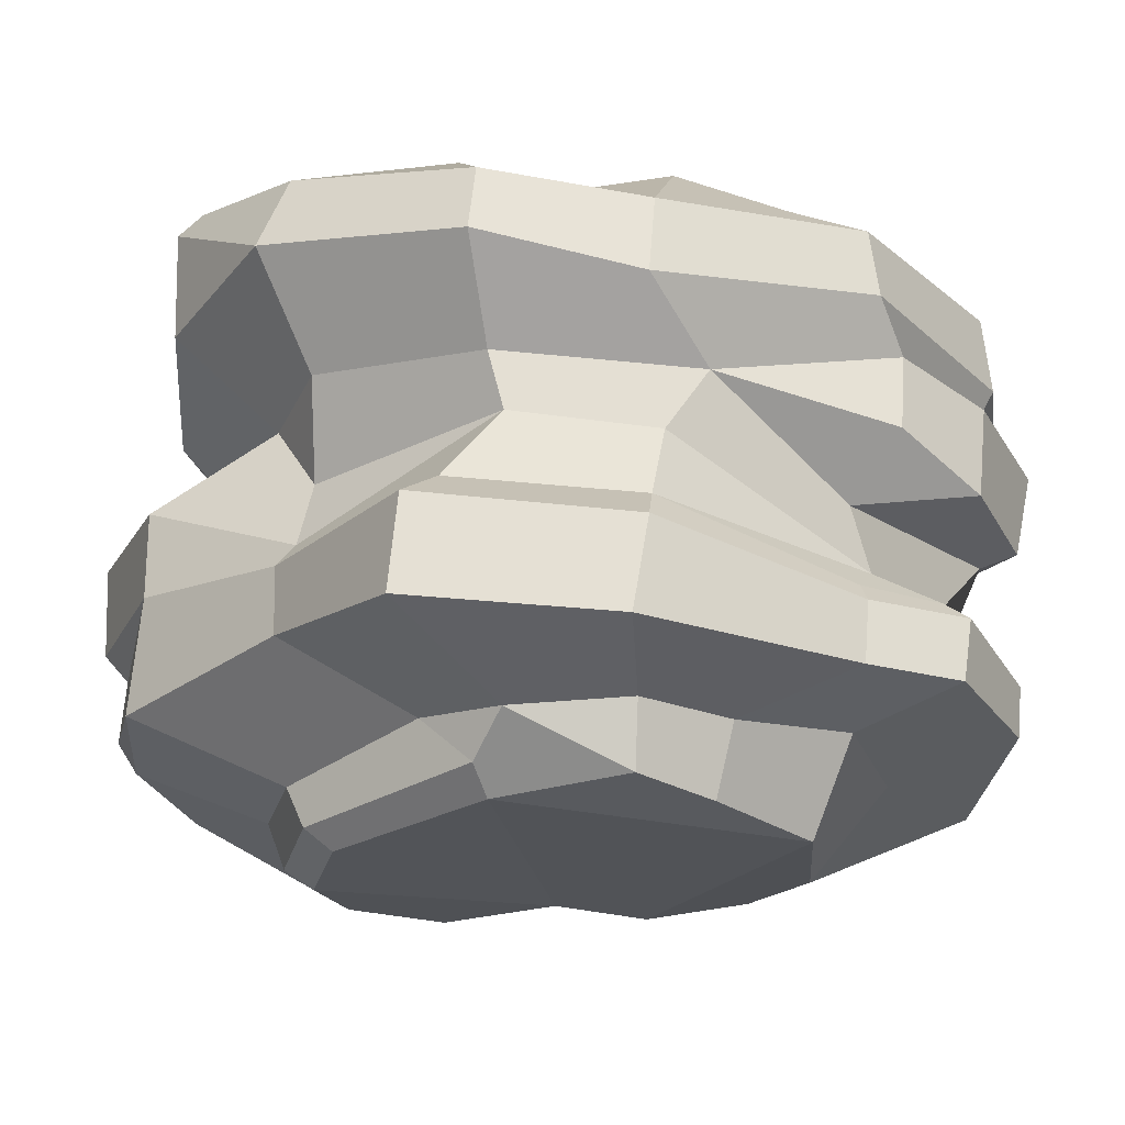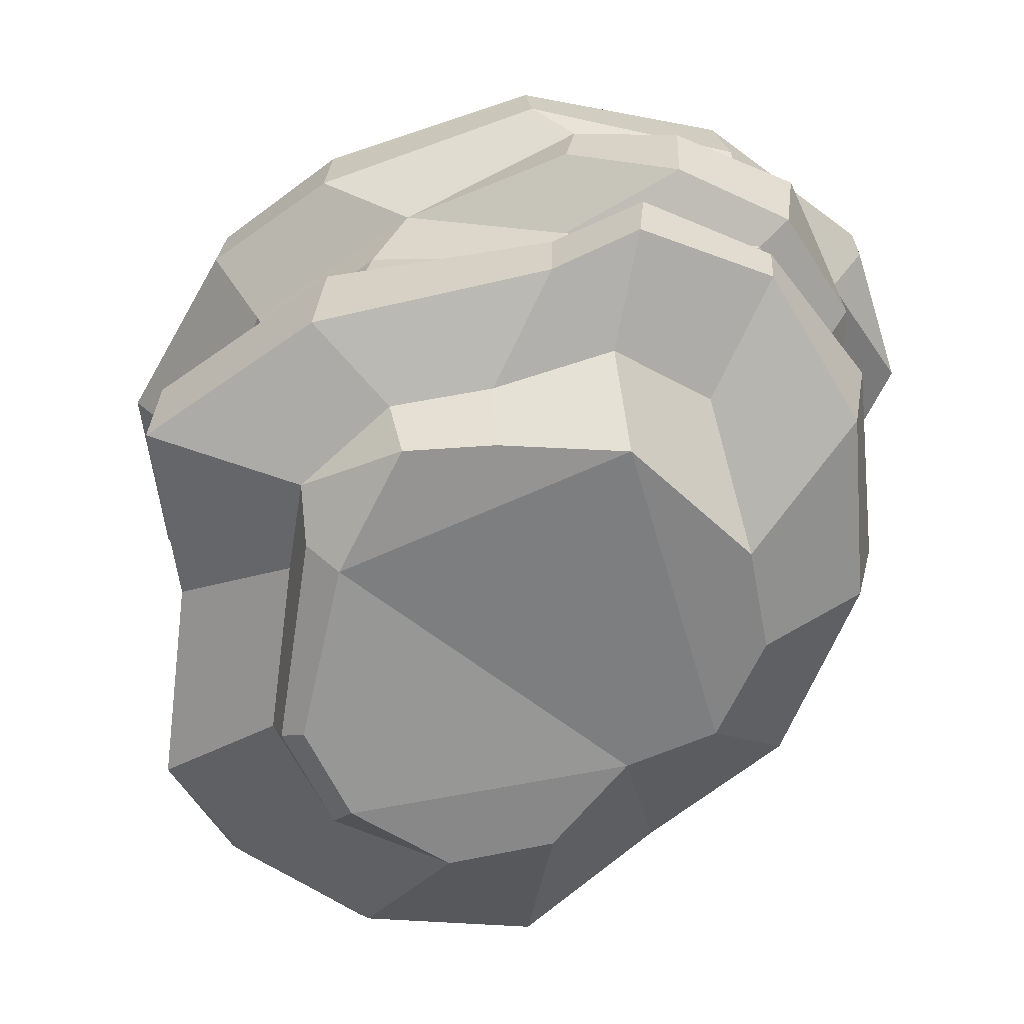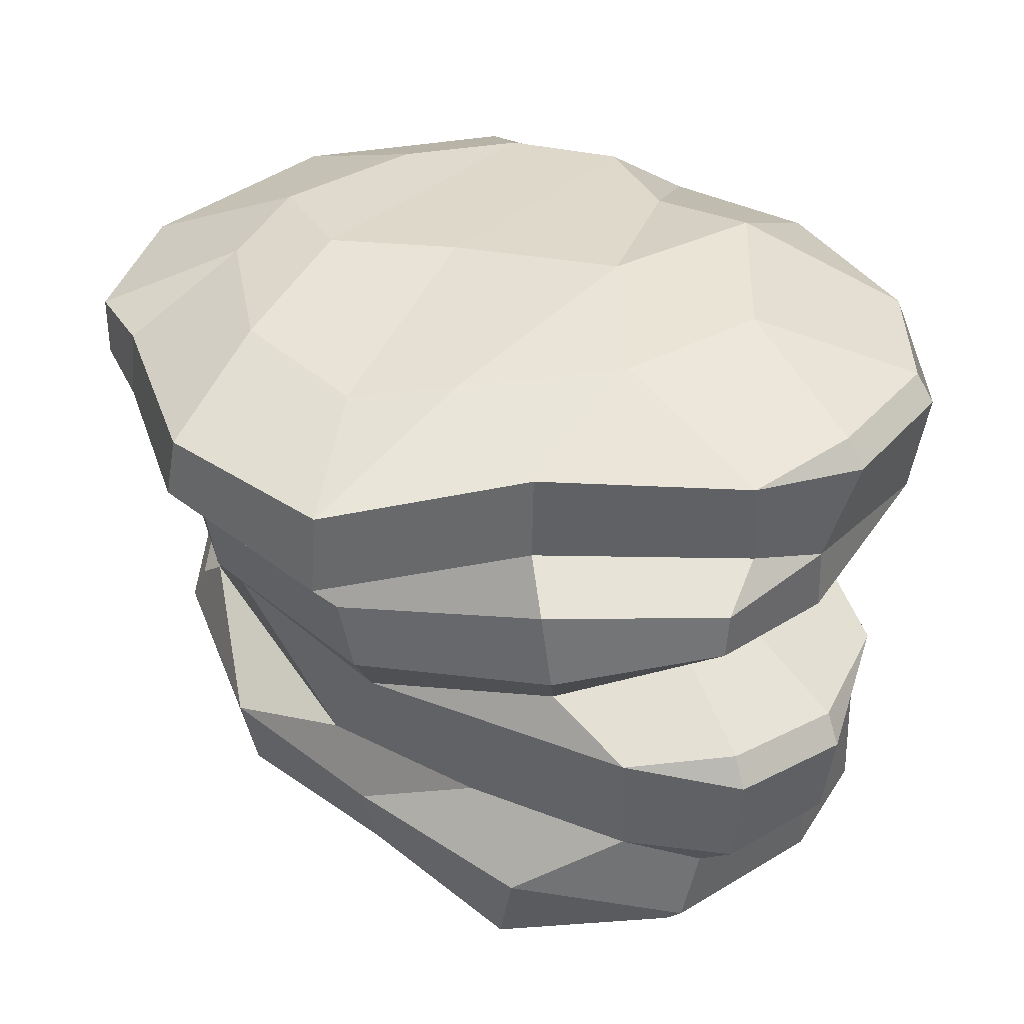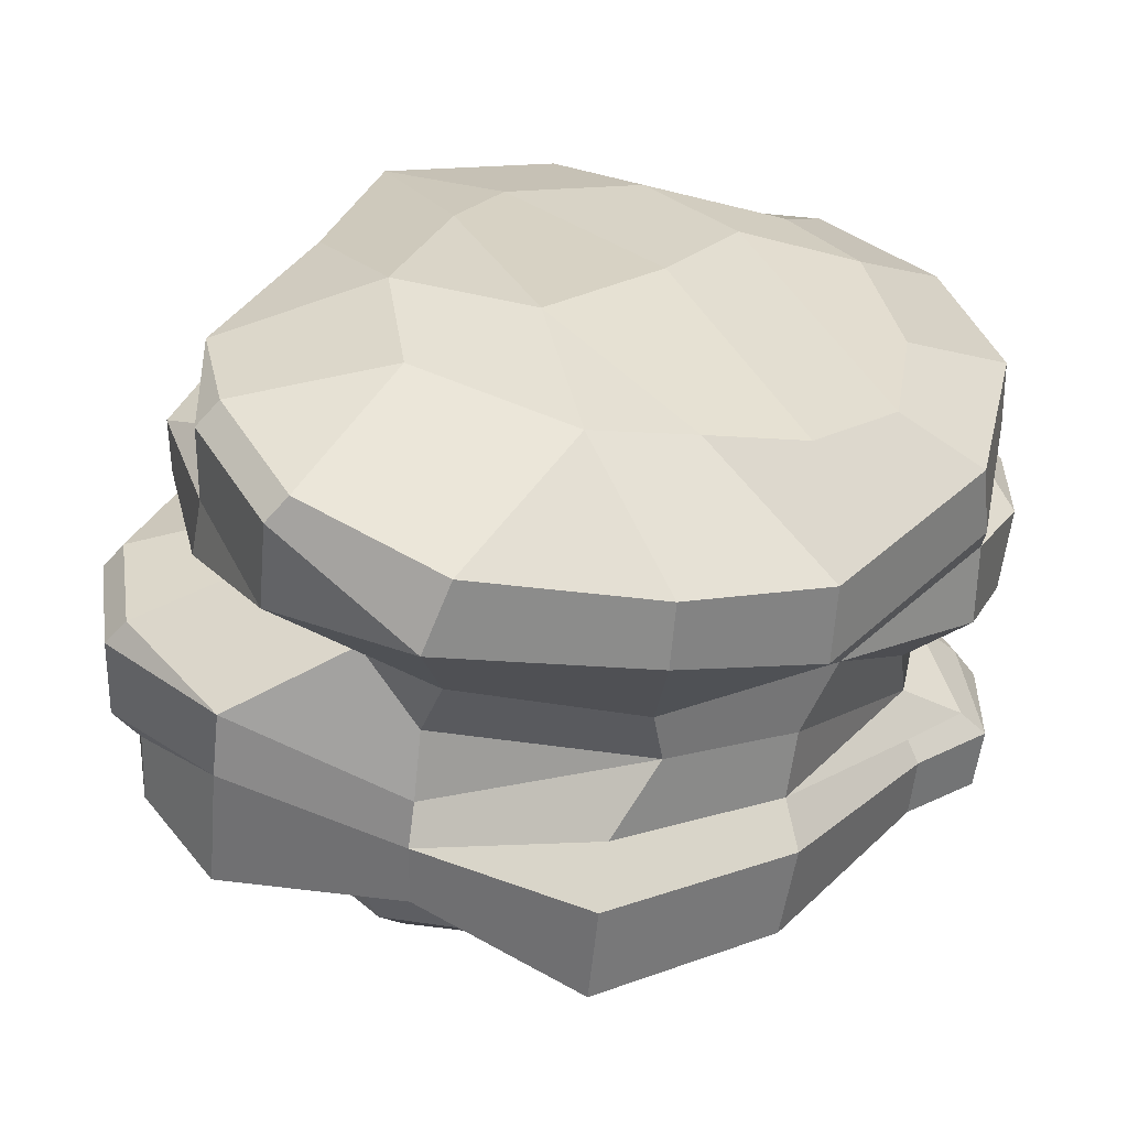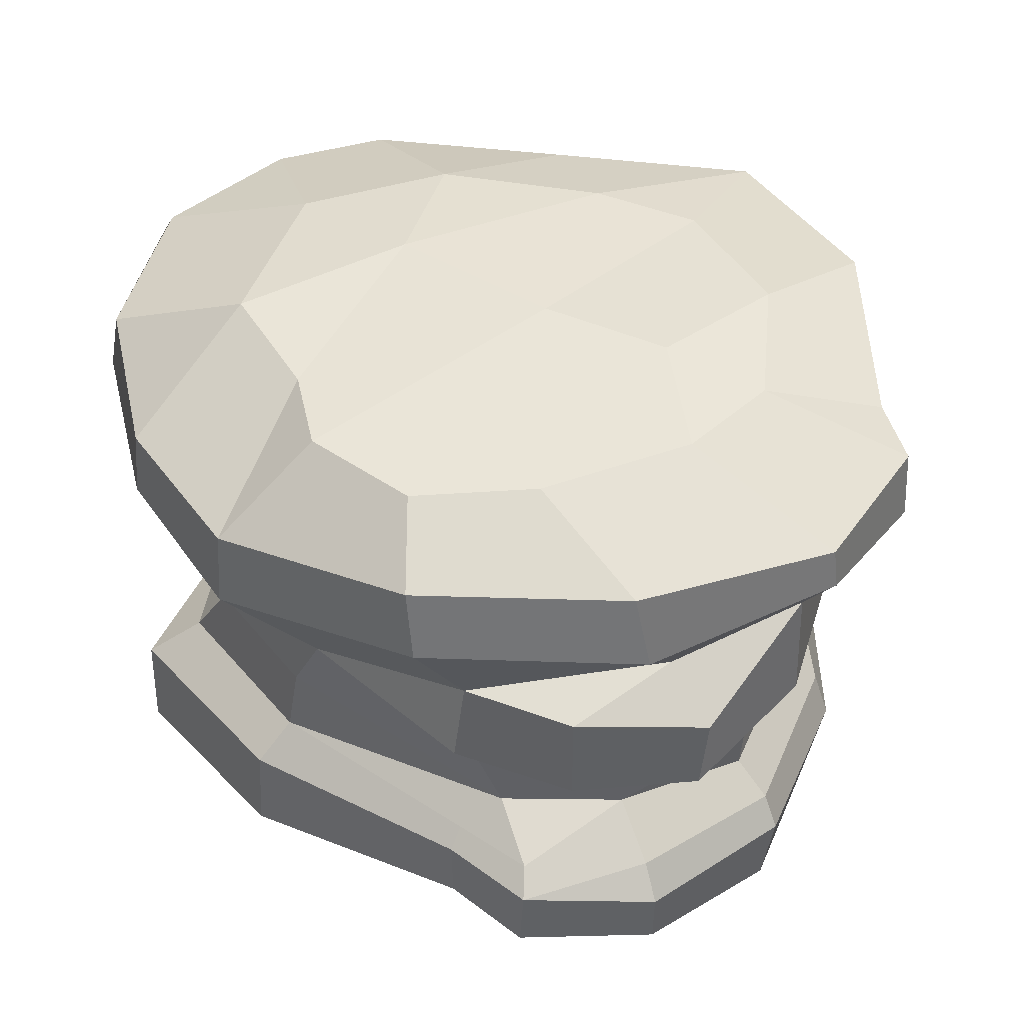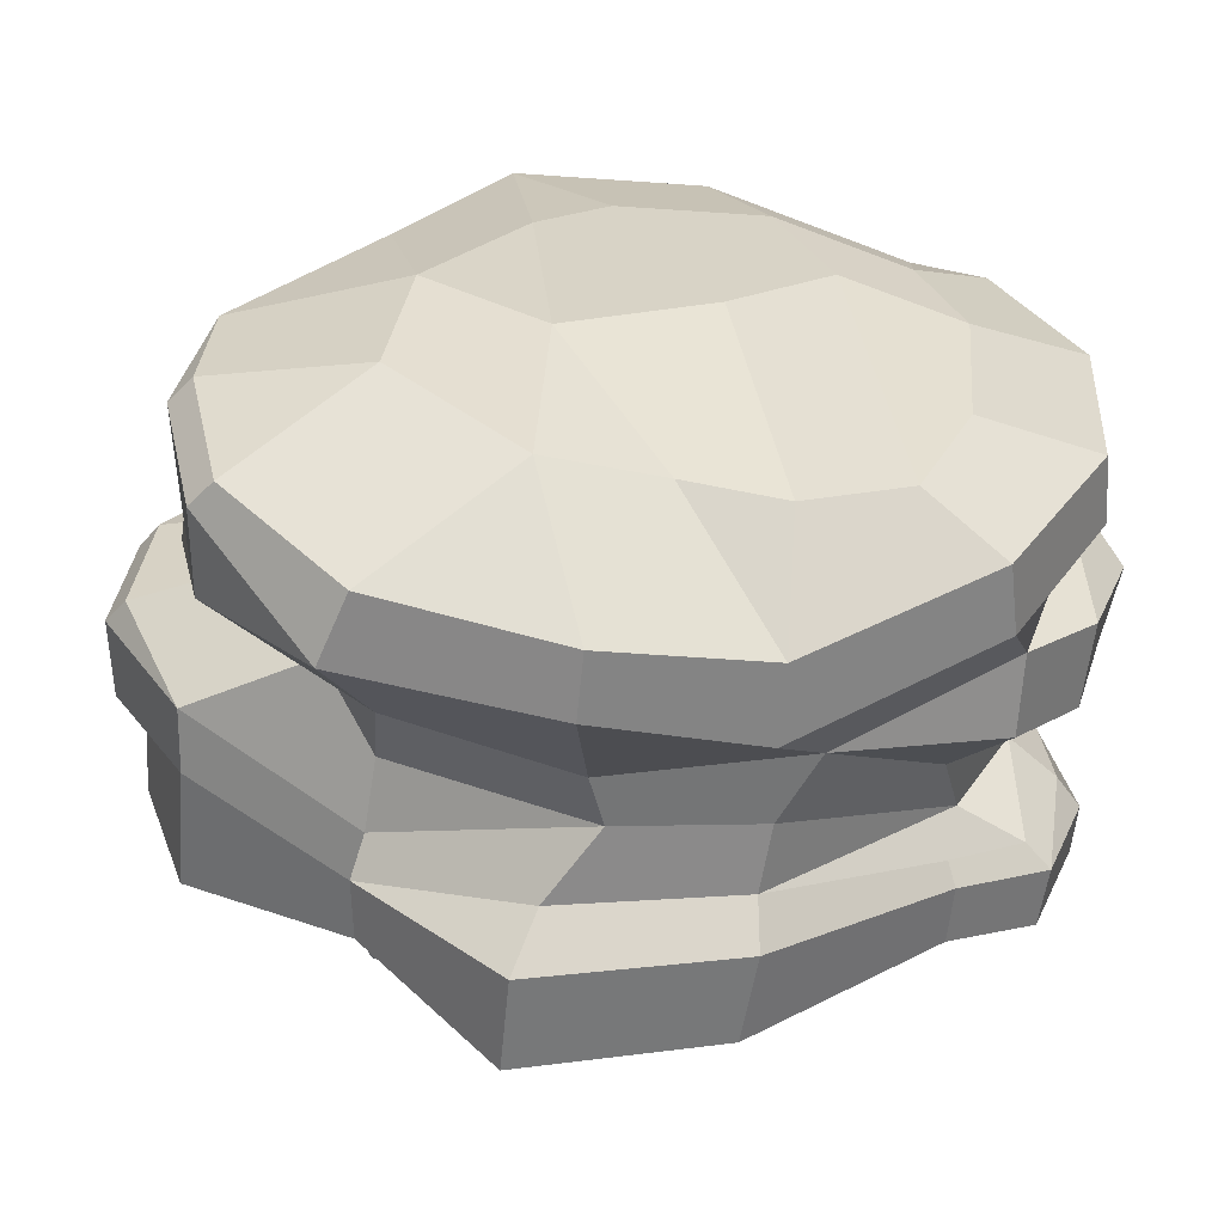
<metadata>
{"format":"obj","ext":"obj","renderer":"f3d","projection":"perspective","resolution":1024,"background":"white","views":[{"elev":-26.4,"azim":137.8,"up":"+Y"},{"elev":-64.6,"azim":179.1,"up":"+Y"},{"elev":46.9,"azim":-1.7,"up":"+Y"},{"elev":30.9,"azim":113.4,"up":"+Y"},{"elev":35.5,"azim":-165.3,"up":"+Y"},{"elev":29.9,"azim":129.8,"up":"+Y"}]}
</metadata>
<code>
g default
v -382.6 -26.91 -272.3
v -382.2 -20.91 -274.9
v -373.6 -20.89 -273.1
v -374.8 -26.32 -271.4
v -392.4 -20.25 -278.2
v -366 -21.58 -266
v -366.6 -24.84 -261.9
v -364.7 -20.33 -257.4
v -364.1 -25.78 -243.7
v -363 -22.24 -242.6
v -367.8 -21.72 -233.7
v -368.6 -26.01 -235.1
v -388.2 -25.6 -232.8
v -406.2 -24.81 -252.8
v -400.5 -21.6 -274.5
v -387 -17.92 -284.5
v -366.9 -18.17 -279.5
v -394.3 -18.52 -288.3
v -352.3 -17.45 -268.6
v -354.4 -14.52 -251.9
v -352.5 -16.33 -234.2
v -359.4 -17.05 -225.8
v -371 -16.46 -218
v -386.3 -14.72 -216.1
v -397.7 -15.49 -227.5
v -409.2 -15.68 -237.3
v -414.8 -20.07 -255.6
v -413.1 -20.63 -272.3
v -405.4 -18.98 -284.5
v -367.7 -10.07 -280.7
v -387.1 -12.6 -285
v -394.7 -13.19 -288.9
v -352.7 -9.019 -269.3
v -353.9 -8.693 -252.2
v -358.1 -14.28 -224.6
v -369.9 -13.83 -216.7
v -385.4 -8.087 -216
v -398.7 -9.037 -227.2
v -410.4 -8.04 -237.1
v -416.3 -13.46 -256.5
v -414.4 -13.47 -273.8
v -405.7 -14.53 -284.9
v -370.1 -6.753 -278.6
v -387.6 -10.76 -283.8
v -394.2 -11.3 -286.7
v -357.4 -5.635 -268.2
v -388.7 -2.768 -223.2
v -401 -4.056 -231.6
v -412.9 -5.549 -252.9
v -415 -9.859 -256.2
v -410.4 -7.759 -272.3
v -413.2 -10.31 -273.5
v -401.4 -7.632 -280.1
v -404.4 -11.7 -283.3
v -369.5 -26.71 -260.3
v -366.2 -27.65 -244.9
v -370.3 -27.9 -237.1
v -378.9 -26.02 -230.8
v -394.6 -24.47 -240.3
v -402.3 -24.91 -244
v -404.3 -25.71 -262
v -393.7 -27.48 -272.2
v -361.5 0.4958 -271
v -410.8 -2.19 -268.8
v -391 -8.065 -282.2
v -406.1 -2.299 -281.3
v -368.4 -7.565 -218.3
v -375.4 -4.305 -218
v -356.3 -5.816 -251.6
v -352.9 -5.715 -235
v -358.6 -8.319 -224.5
v -365.9 -5.375 -217.1
v -388.5 -2.886 -282.5
v -357.9 0.2498 -251.6
v -351.9 1.286 -236.4
v -356.4 2.12 -223.3
v -357.3 -5.583 -222.6
v -365.3 3.327 -217.8
v -357.2 4.309 -225.1
v -365.9 5.637 -219.6
v -412.3 0.1301 -255.9
v -409.5 3.542 -242.7
v -375.6 5.291 -218.9
v -371.1 -0.865 -279
v -357.6 7.093 -246.5
v -363.4 7.323 -232.6
v -381.5 8.586 -224.3
v -369.5 8.215 -228.4
v -354.2 7.45 -255.5
v -397.3 4.785 -229.3
v -411.4 6.685 -242.3
v -415.7 5.682 -257.3
v -415.1 2.829 -273.3
v -398.6 -0.4808 -287.9
v -359.9 5.398 -270.9
v -358 11.7 -231.5
v -367 13.27 -224.5
v -381.9 13.93 -221.2
v -398.6 9.551 -227.5
v -414.9 11.42 -272.7
v -409.5 6.221 -284.7
v -408.6 -0.9056 -283.5
v -398.9 7.308 -288.7
v -388.5 1.896 -288.4
v -389.4 8.818 -288.2
v -366.8 18.23 -224.5
v -382.6 19.7 -223.5
v -405.6 10.35 -282
v -399.8 15.96 -228.6
v -374.1 4.692 -281.2
v -383.2 21.04 -229.5
v -358.1 16.97 -232.6
v -364.5 20.03 -229.5
v -421.9 14.92 -262.3
v -417.8 15.2 -274.6
v -385.5 12.5 -289.5
v -366 9.724 -282.8
v -355.2 13.3 -273.8
v -346.5 15.52 -257.7
v -349 14.59 -242.9
v -355.2 25.36 -234.5
v -347.5 23.24 -244.6
v -348.8 25.24 -246.1
v -356.4 27.47 -236.1
v -363.3 29.91 -248.5
v -374.7 30.95 -241.5
v -389.2 30.32 -240.4
v -374.8 30.69 -254.9
v -398.5 28.98 -240.9
v -389.1 29.03 -259.8
v -407.2 27.91 -250.6
v -413.4 25.73 -239.1
v -401.1 27.8 -227.8
v -401.6 20.48 -226.5
v -414.3 20.42 -238.3
v -411.8 14.95 -240.6
v -416 12.73 -257.7
v -419.2 15.78 -255.6
v -418.6 21.76 -256.8
v -421.7 20.89 -262.5
v -417.5 19.06 -275.3
v -404.4 12.58 -285.6
v -403.1 18.99 -285.8
v -384.9 18.52 -289.1
v -366.5 16.49 -283.1
v -383.1 23.17 -282.1
v -369.8 25.15 -270.4
v -355.7 19 -274.1
v -348.2 21.61 -259.6
v -362.4 27.81 -263.9
v -400.3 28.17 -262.1
v -409.2 26.04 -263.4
v -393.6 24.03 -279.5
v -373.6 24.39 -278.1
v -404.6 25.32 -271.9
v -383.1 28.7 -230.7
v -364.8 27.71 -230.1
g Rock6_Lowpoly_Mesh
f 3 4 1 2
f 2 1 62 5
f 4 6 7 55
f 4 3 6
f 6 8 7
f 9 7 8 10
f 12 9 10 11
f 12 11 58 57
f 62 61 15 5
f 17 3 2 16
f 16 2 5 18
f 6 3 17 19
f 8 6 19 20
f 10 8 20 21
f 11 10 21 22
f 23 58 11 22
f 24 13 58 23
f 25 59 13 24
f 26 60 59 25
f 14 60 26 27
f 61 14 27 28
f 15 61 28 29
f 5 15 29 18
f 16 31 30 17
f 16 18 32 31
f 17 30 33 19
f 33 34 20 19
f 20 34 70 21
f 38 25 24 37
f 38 39 26 25
f 40 27 26 39
f 40 41 28 27
f 41 42 29 28
f 29 42 32 18
f 44 45 65 43
f 51 52 50 49
f 53 54 52 51
f 54 53 45 32
f 53 65 45
f 56 55 7 9
f 57 56 9 12
f 13 59 57 58
f 1 4 55 62
f 60 62 55 59
f 59 55 56 57
f 60 14 61 62
f 44 43 30 31
f 45 44 31 32
f 30 43 46 33
f 69 34 46 63
f 34 33 46
f 38 47 48 39
f 47 38 37 68
f 39 48 49
f 50 40 39 49
f 52 41 40 50
f 54 42 41 52
f 32 42 54
f 21 35 22
f 24 23 36 37
f 23 22 35 36
f 63 46 43 84
f 64 51 49 81
f 37 36 67 68
f 35 21 70 71
f 70 34 69 75
f 68 67 72
f 51 64 66 53
f 63 74 69
f 75 69 74 85
f 76 77 70 75
f 78 72 77 76
f 72 67 71 77
f 79 80 78 76
f 48 47 90 82
f 83 78 80
f 68 72 78 83
f 79 76 75
f 84 43 65
f 84 65 73 110
f 49 48 82 81
f 75 85 86 79
f 90 83 87
f 88 87 83 80
f 79 86 88 80
f 94 73 66 102
f 63 95 89 74
f 97 98 87 88
f 99 90 87 98
f 91 82 90 99
f 101 102 93 100
f 103 94 102 101
f 103 105 104 94
f 106 97 96 112
f 108 103 101 100
f 98 97 106 107
f 73 94 104 110
f 99 98 107 109
f 88 86 96 97
f 93 102 66 64
f 92 93 64 81
f 92 91 136 137
f 108 105 103
f 104 105 110
f 109 107 111 134
f 114 100 137 138
f 114 115 100
f 108 100 115 142
f 120 85 89 119
f 120 122 121 112
f 123 124 121 122
f 125 124 123
f 126 128 127
f 129 127 128 130
f 131 129 130 151
f 132 133 129 131
f 132 135 134 133
f 135 136 109 134
f 135 138 137 136
f 139 140 114 138
f 141 115 114 140
f 141 143 142 115
f 143 144 116 142
f 145 117 116 144
f 146 154 145 144
f 148 145 147 150
f 145 154 147
f 118 117 145 148
f 149 119 118 148
f 122 120 119
f 122 119 149 123
f 150 149 148
f 125 123 149 150
f 125 150 128 126
f 154 130 128 147
f 146 151 130 154
f 152 131 151 155
f 152 140 139
f 131 152 139 132
f 153 155 151 146
f 143 141 155 153
f 141 140 152 155
f 128 150 147
f 144 143 153 146
f 135 132 139 138
f 134 111 156 133
f 127 129 133
f 127 133 156 126
f 156 157 126
f 156 111 113 157
f 113 112 121 157
f 157 124 125 126
f 157 121 124
f 118 119 89 95
f 105 116 117 110
f 116 105 108 142
f 35 71 67 36
f 70 77 71
f 83 90 47 68
f 73 65 53 66
f 81 82 91 92
f 99 109 136 91
f 96 86 85 120
f 63 84 110 95
f 100 93 92 137
f 85 74 89
f 111 107 106 113
f 112 113 106
f 96 120 112
f 95 110 117 118

</code>
